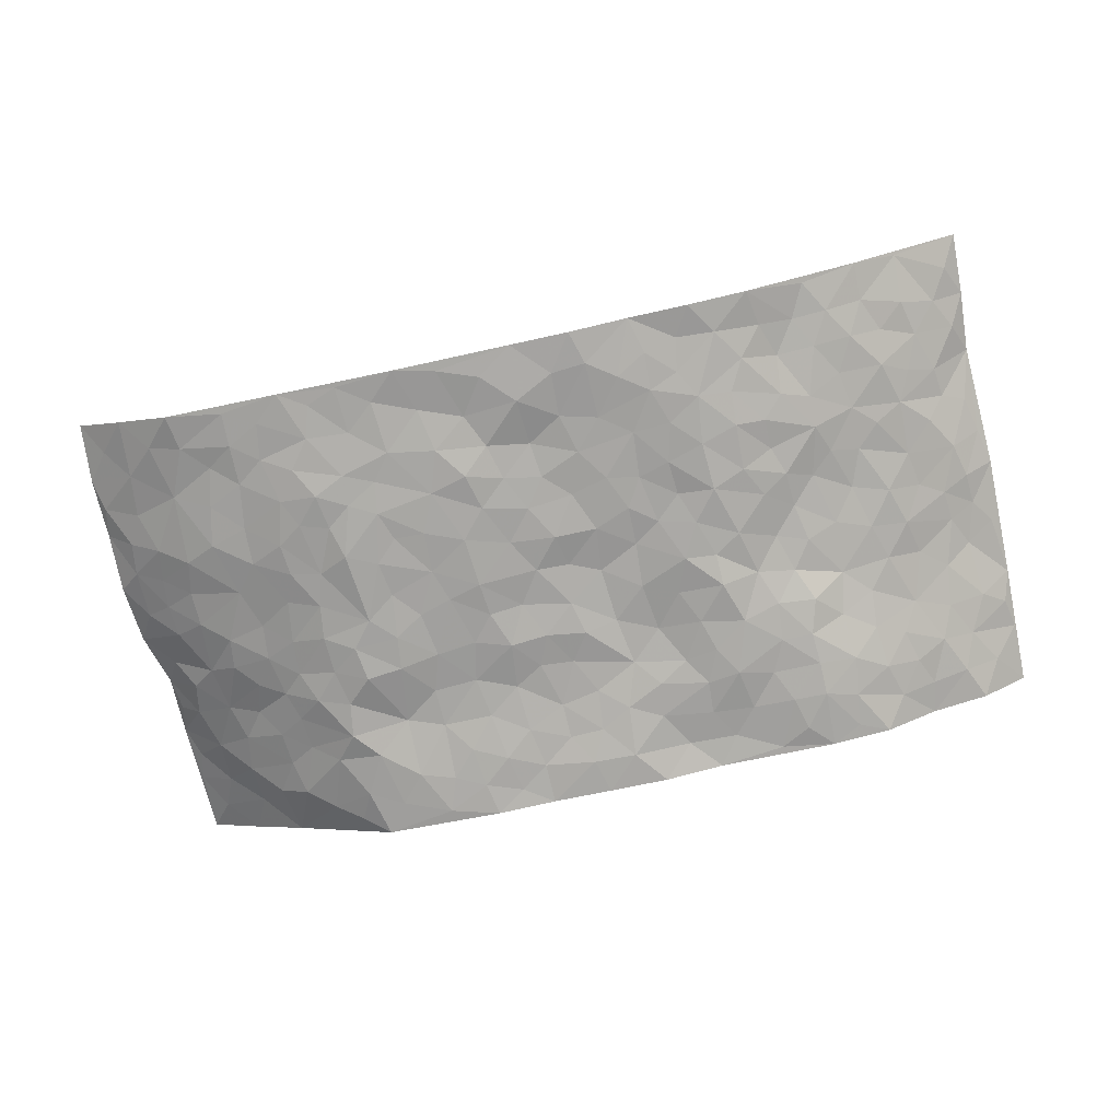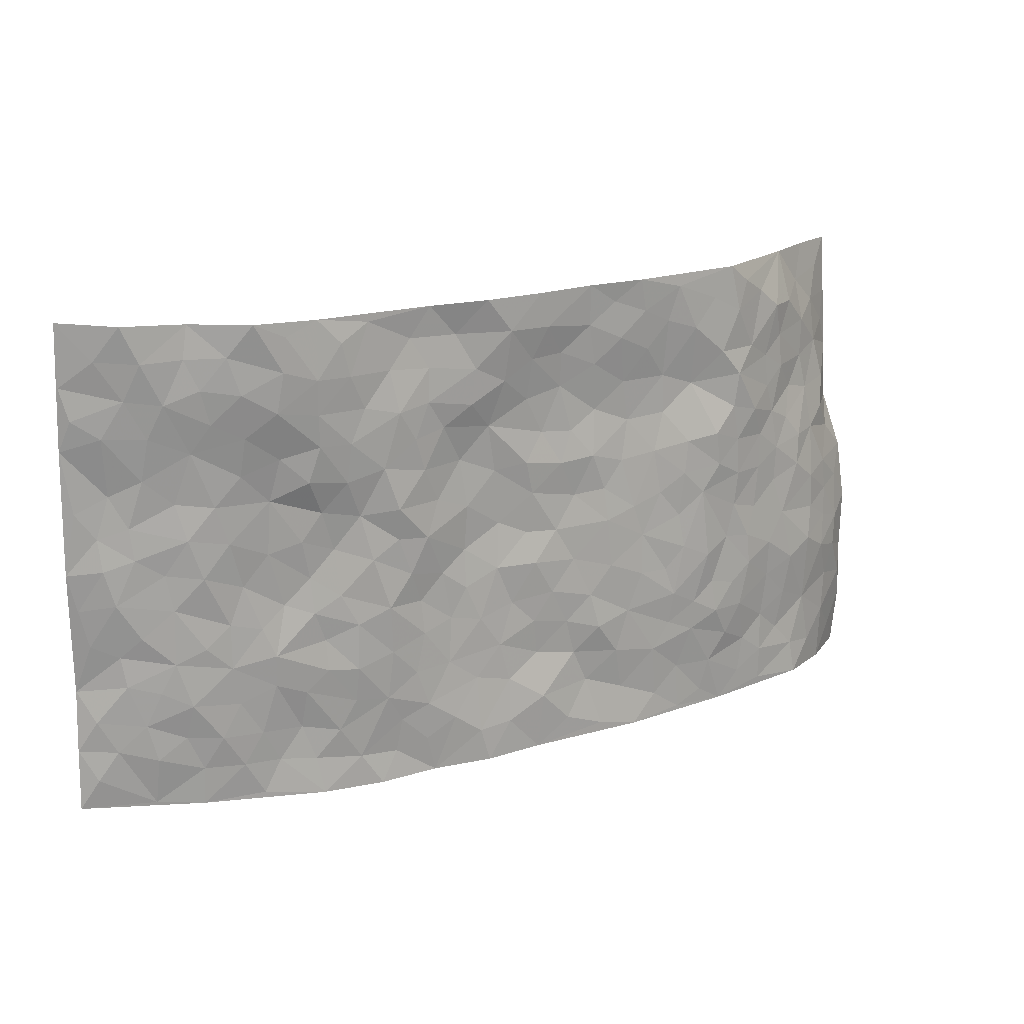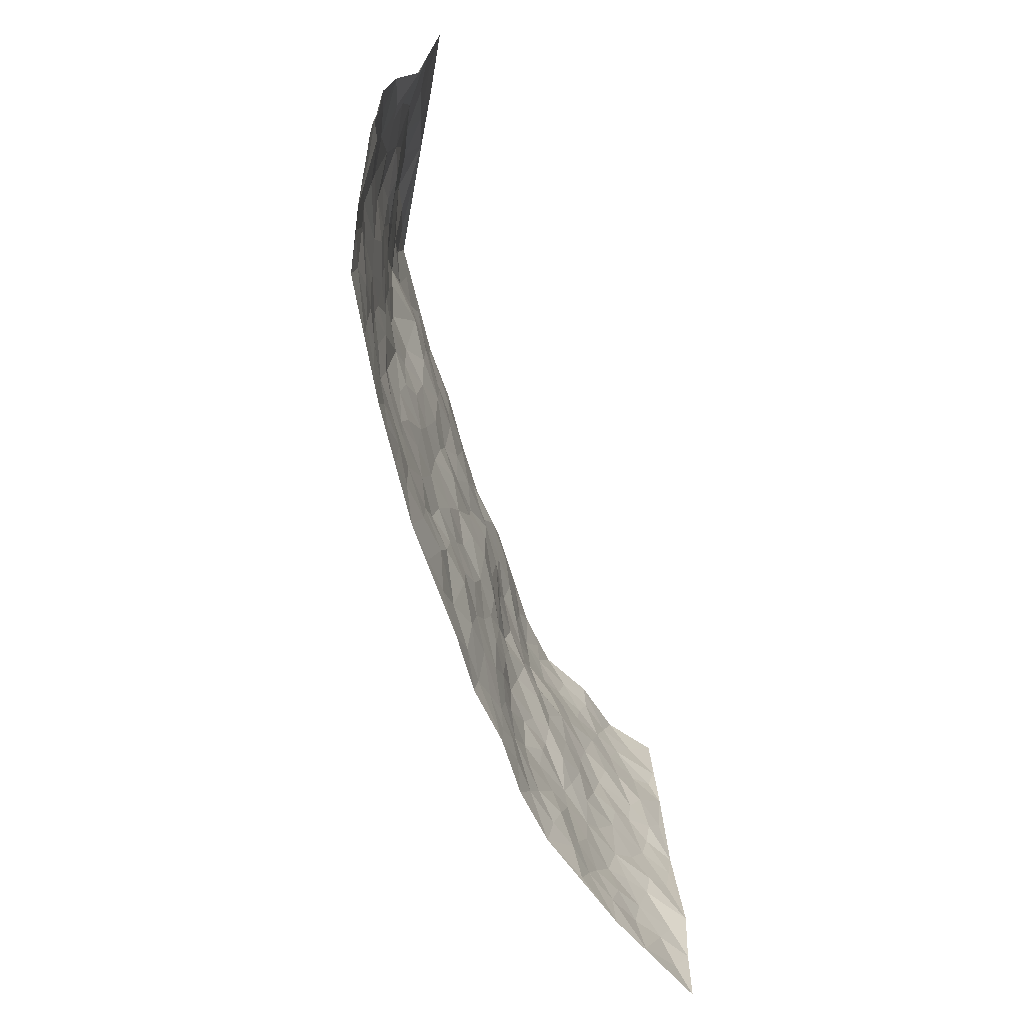
<metadata>
{"format":"obj","ext":"obj","renderer":"f3d","projection":"perspective","resolution":1024,"background":"white","views":[{"elev":-73.9,"azim":12.1,"up":"+Z"},{"elev":17.4,"azim":149.4,"up":"+Y"},{"elev":-65.8,"azim":-72.2,"up":"+Y"}]}
</metadata>
<code>
v -0.9516 0.008901 0.1293
v -0.9224 0.9939 0.1979
v 0.9496 0.001899 0.1574
v 0.9461 1.001 0.1284
v -0.7929 0.3984 0.03547
v -0.9495 0.5045 0.1351
v -0.8504 0.3636 0.05814
v -0.002491 0.002125 -0.04471
v -0.955 0.2564 0.1196
v -0.9096 0.3441 0.08554
v -0.7388 0.008558 0.005255
v -0.9575 0.1321 0.1185
v -0.7126 0.2982 0.001203
v -0.8498 0.007253 0.05807
v -0.838 0.2944 0.04415
v -0.4949 0.0046 -0.02882
v -0.9415 0.1942 0.104
v -0.2968 0.1683 -0.04849
v -0.7769 0.328 0.01991
v -0.8569 0.1259 0.05808
v -0.9079 0.07016 0.09308
v -0.7953 0.0704 0.02984
v -0.675 0.1325 0.002556
v -0.7266 0.08099 0.008438
v -0.8665 0.2129 0.06357
v -0.8999 0.276 0.07715
v -0.7699 0.1833 0.02432
v -0.6946 0.2151 0.002191
v -0.8521 0.4936 0.07044
v -0.9576 0.3806 0.1182
v -0.7041 0.9968 0.08091
v -0.5407 0.2262 -0.03569
v 0.2598 0.1545 -0.03996
v -0.9264 0.7452 0.1782
v -0.3701 0.3951 -0.05256
v -0.7647 0.7561 0.06733
v -0.778 0.8343 0.08043
v -0.5826 0.4464 -0.02048
v -0.5995 0.61 -0.01205
v -0.4881 1.001 -0.03604
v -0.9115 0.6848 0.1559
v -0.6596 0.5671 0.003779
v -0.3927 0.7558 -0.02889
v -0.5133 0.2834 -0.04149
v -0.4641 0.2278 -0.0501
v -0.4996 0.1652 -0.03925
v -0.4513 0.6399 -0.0524
v -0.3686 0.5622 -0.05093
v 0.1662 0.4722 -0.02708
v -0.3369 0.2229 -0.04752
v -0.2111 0.6113 -0.03844
v -0.377 0.6322 -0.04924
v -0.3057 0.05881 -0.04275
v -0.6236 0.7145 -7.453e-05
v -0.3988 0.1966 -0.0477
v -0.8518 0.6211 0.0895
v -0.03831 0.3474 -0.0414
v 0.05675 0.3382 -0.03347
v 0.2985 0.4482 -0.04573
v -0.09552 0.5512 -0.03397
v -0.1658 0.5562 -0.04156
v 0.09283 0.6294 -0.02521
v -0.6349 0.3507 -0.01519
v -0.7431 0.5795 0.02945
v -0.9024 0.8066 0.1668
v -0.5628 0.1338 -0.02108
v -0.3718 0.01398 -0.03921
v -0.7909 0.4721 0.03725
v -0.6197 0.1774 -0.01121
v -0.6182 0.02313 -0.01243
v -0.2488 0.002652 -0.04959
v -0.6193 0.09347 -0.01372
v -0.5507 0.05726 -0.02227
v -0.4357 0.03972 -0.03463
v -0.4553 0.1064 -0.03817
v -0.8655 0.688 0.1085
v -0.9179 0.8698 0.1832
v -0.7341 0.5145 0.01998
v 0.003955 0.9953 -0.0595
v -0.7858 0.679 0.06833
v -0.5654 0.3189 -0.03289
v -0.5148 0.4646 -0.03642
v 0.006632 0.5701 -0.03335
v -0.04962 0.4818 -0.03663
v 0.003602 0.4188 -0.04208
v -0.1267 0.1287 -0.03766
v -0.5714 0.674 -0.02678
v -0.8876 0.5647 0.1115
v -0.7187 0.6949 0.04503
v -0.4524 0.2997 -0.04722
v -0.6332 0.2722 -0.01254
v -0.5042 0.6915 -0.03927
v -0.1731 0.4857 -0.04772
v -0.2646 0.4376 -0.04549
v -0.6434 0.6534 0.004855
v -0.01261 0.1174 -0.05005
v -0.418 0.5132 -0.05159
v -0.3462 0.2899 -0.05248
v -0.2416 0.5049 -0.04424
v -0.182 0.3833 -0.04943
v -0.9257 0.6214 0.1685
v -0.6987 0.6277 0.02304
v -0.8007 0.5842 0.05907
v -0.3662 0.112 -0.04003
v -0.524 0.5365 -0.03659
v -0.6827 0.4106 0.001985
v -0.131 0.3246 -0.04752
v -0.1504 0.2498 -0.05307
v -0.52 0.6149 -0.0362
v 0.1107 0.7281 -0.03075
v -0.00575 0.2139 -0.03157
v -0.07428 0.273 -0.04099
v 0.003613 0.2873 -0.03637
v -0.4333 0.3661 -0.05593
v -0.1986 0.1848 -0.04798
v -0.6528 0.4922 0.001175
v -0.5593 0.3851 -0.03179
v -0.4946 0.3949 -0.03951
v -0.3095 0.5257 -0.04413
v -0.261 0.3516 -0.04952
v -0.3579 0.469 -0.04774
v -0.2275 0.2719 -0.04841
v -0.09106 0.4109 -0.04118
v -0.595 0.5355 -0.01581
v -0.09449 0.1985 -0.03936
v -0.2167 0.09452 -0.04063
v -0.4023 0.2606 -0.05054
v -0.91 0.4436 0.09734
v -0.8569 0.4265 0.0674
v 0.09205 0.421 -0.03365
v 0.2084 0.2353 -0.036
v 0.08271 0.5149 -0.02261
v 0.01922 0.4862 -0.0288
v 0.1665 0.3913 -0.03382
v 0.7808 0.4958 0.06302
v 0.2211 0.4318 -0.03354
v 0.267 0.3112 -0.03857
v 0.1609 0.5654 -0.0313
v 0.1284 0.9943 -0.06316
v -0.2941 0.6204 -0.03996
v 0.4294 0.8741 -0.05644
v 0.4962 0.9922 -0.05385
v -0.2143 0.7814 -0.0342
v -0.05628 0.8632 -0.0408
v -0.3246 0.3501 -0.049
v -0.4621 0.5691 -0.04958
v -0.07639 0.05346 -0.04763
v -0.1612 0.02291 -0.04807
v 0.1205 0.0007755 -0.04934
v 0.01563 0.8584 -0.04569
v -0.01579 0.6986 -0.03084
v 0.4227 0.1934 -0.03226
v 0.3427 0.2866 -0.04486
v 0.5877 0.5233 0.006202
v 0.5236 0.5435 -0.01323
v 0.4557 0.1323 -0.02191
v 0.5219 0.2246 -0.01066
v 0.416 0.3584 -0.03926
v 0.02378 0.6395 -0.03734
v -0.05902 0.6269 -0.03992
v -0.146 0.7294 -0.03043
v -0.08594 0.6924 -0.03367
v -0.05878 0.7904 -0.03279
v -0.1365 0.633 -0.04303
v 0.02248 0.7736 -0.03423
v 0.251 0.9929 -0.04921
v -0.01609 0.9243 -0.05597
v -0.2692 0.8465 -0.04276
v -0.1984 0.8794 -0.04846
v -0.3167 0.7822 -0.03201
v -0.2432 0.9984 -0.05502
v -0.2284 0.6963 -0.03087
v -0.3193 0.7015 -0.03219
v -0.1389 0.8286 -0.04015
v -0.1208 0.9976 -0.05172
v 0.2202 0.7428 -0.04348
v 0.176 0.6651 -0.02757
v 0.3282 0.5909 -0.05593
v 0.2614 0.5202 -0.0478
v 0.2671 0.6622 -0.04863
v 0.4285 0.7383 -0.05006
v 0.358 0.6785 -0.05233
v 0.2881 0.7289 -0.05299
v 0.07243 0.9253 -0.06018
v 0.08051 0.821 -0.04579
v 0.1482 0.8547 -0.04888
v 0.2542 0.8688 -0.04816
v 0.325 0.7886 -0.05786
v 0.2334 0.5927 -0.03965
v -0.8433 0.8665 0.1329
v -0.6731 0.8206 0.02644
v -0.8398 0.7756 0.111
v -0.8125 0.9969 0.1404
v -0.8746 0.9374 0.1618
v -0.776 0.9211 0.107
v -0.7181 0.8887 0.05266
v -0.5989 0.932 0.002833
v -0.656 0.89 0.01663
v -0.6794 0.7501 0.02424
v -0.5601 0.8178 -0.02083
v -0.6171 0.785 0.002615
v -0.5122 0.9038 -0.03618
v -0.392 0.879 -0.04523
v -0.5422 0.963 -0.01939
v -0.4671 0.8182 -0.0426
v -0.4427 0.9378 -0.04119
v -0.3446 0.9738 -0.04854
v -0.5151 0.764 -0.04043
v -0.3202 0.902 -0.04466
v -0.2578 0.9305 -0.05028
v 0.1581 0.7819 -0.04722
v 0.2576 0.7999 -0.05093
v 0.1926 0.9294 -0.04385
v 0.3975 0.8063 -0.05058
v 0.3418 0.8751 -0.04885
v 0.3875 0.9766 -0.05156
v 0.294 0.9322 -0.04406
v 0.4476 0.9421 -0.05823
v 0.382 0.4903 -0.04279
v 0.3266 0.5256 -0.0465
v 0.4835 0.6003 -0.023
v 0.4349 0.6592 -0.04281
v 0.4057 0.5844 -0.03455
v 0.3535 0.1873 -0.04023
v 0.481 0.3317 -0.01895
v 0.458 0.5194 -0.01922
v 0.3485 0.3849 -0.0484
v -0.1224 0.9136 -0.04575
v -0.1822 0.9573 -0.04847
v 0.3204 0.1303 -0.03503
v 0.6071 0.0133 0.02081
v 0.2015 0.3313 -0.03263
v 0.2729 0.3825 -0.03506
v 0.5813 0.2453 0.004126
v 0.728 0.9947 0.0223
v 0.9409 0.2513 0.1658
v 0.4975 0.8054 -0.05185
v 0.7127 0.4856 0.03271
v 0.4931 0.7401 -0.04679
v 0.9511 0.5004 0.1463
v 0.6645 0.2923 0.02528
v 0.5072 0.4651 -0.0101
v 0.7698 0.3095 0.05809
v 0.5576 0.4127 0.004397
v 0.4905 -0.0003476 -0.01627
v 0.08811 0.2508 -0.03773
v 0.5035 0.07466 -0.006014
v 0.1341 0.317 -0.03731
v 0.4185 0.2634 -0.03965
v 0.8567 0.2646 0.1017
v 0.636 0.4595 0.02204
v 0.5736 0.08068 0.0147
v 0.4496 0.4232 -0.02938
v 0.6043 0.3692 0.009907
v 0.2869 0.23 -0.04011
v 0.4791 0.2685 -0.0251
v 0.2633 0.0764 -0.03633
v 0.3671 -0.0005418 -0.03398
v 0.2432 0.0004932 -0.03238
v 0.1997 0.1125 -0.04356
v 0.06589 0.1685 -0.03879
v 0.1436 0.1882 -0.03845
v 0.6085 0.146 0.01665
v 0.7677 0.4219 0.05747
v 0.7424 0.2197 0.04625
v 0.6459 0.08003 0.02683
v 0.6644 0.3828 0.027
v 0.7126 0.3376 0.03744
v 0.8653 0.3261 0.1097
v 0.739 0.5656 0.0404
v 0.6874 0.1445 0.03324
v 0.7537 0.1493 0.06164
v 0.8276 0.3668 0.08198
v 0.9156 0.35 0.1366
v 0.8708 0.438 0.09856
v 0.5807 0.3103 -0.0008363
v 0.8077 0.1049 0.08118
v 0.3317 0.06077 -0.02836
v 0.4112 0.06601 -0.02649
v 0.06878 0.07662 -0.0474
v 0.1408 0.07079 -0.04812
v 0.95 0.7505 0.139
v 0.7224 0.07887 0.0543
v 0.6507 0.2143 0.02486
v 0.9333 0.4251 0.1417
v 0.8895 0.5088 0.1073
v 0.798 0.2491 0.07183
v 0.5292 0.1462 0.003783
v 0.7237 0.001268 0.05822
v 0.5028 0.3915 -0.01791
v 0.916 0.06372 0.1349
v 0.9469 0.1268 0.1585
v 0.8264 0.1795 0.08811
v 0.8783 0.1244 0.1166
v 0.8119 0.009095 0.09623
v 0.9131 0.1891 0.1339
v 0.6618 0.5529 0.01939
v 0.6867 0.6296 0.02465
v 0.583 0.633 0.0002892
v 0.814 0.689 0.07109
v 0.6323 0.7666 -0.007698
v 0.9315 0.6249 0.1324
v 0.7573 0.6394 0.05358
v 0.8398 0.5938 0.08766
v 0.7278 0.7407 0.03353
v 0.8333 0.5294 0.08177
v 0.8947 0.5735 0.1162
v 0.8711 0.6583 0.1063
v 0.6379 0.6889 0.007213
v 0.5664 0.7193 -0.01843
v 0.5137 0.6685 -0.03513
v 0.8427 0.85 0.06749
v 0.7114 0.8666 0.01054
v 0.8035 0.7737 0.05655
v 0.8822 0.7764 0.09225
v 0.7762 0.8405 0.03686
v 0.9459 0.8757 0.1318
v 0.6932 0.7979 0.01033
v 0.9313 0.8115 0.1197
v 0.7375 0.9277 0.02232
v 0.8473 0.9962 0.05481
v 0.6188 0.9921 -0.03741
v 0.8147 0.9227 0.04462
v 0.8903 0.9279 0.08816
v 0.664 0.9295 -0.01197
v 0.5638 0.8951 -0.04495
v 0.4987 0.8748 -0.05711
v 0.5575 0.9635 -0.04619
v 0.5759 0.8154 -0.03732
v 0.6409 0.855 -0.01984
f 29 6 128
f 12 21 20
f 26 10 9
f 55 45 46
f 27 19 15
f 26 9 17
f 101 6 88
f 12 1 21
f 7 15 19
f 125 86 96
f 84 123 85
f 129 29 128
f 25 27 15
f 12 20 17
f 73 75 66
f 22 14 11
f 26 17 25
f 9 12 17
f 25 15 26
f 5 129 7
f 52 146 48
f 55 18 50
f 7 19 5
f 20 27 25
f 124 82 105
f 41 76 34
f 20 14 22
f 14 20 21
f 14 21 1
f 24 22 11
f 24 27 22
f 72 66 69
f 69 32 91
f 70 24 11
f 24 23 27
f 17 20 25
f 27 20 22
f 10 15 7
f 10 26 15
f 23 28 27
f 27 13 19
f 28 23 69
f 13 27 28
f 119 121 94
f 10 7 129
f 6 30 128
f 9 10 30
f 36 192 80
f 80 102 89
f 118 81 44
f 64 103 78
f 115 126 86
f 45 32 46
f 91 63 13
f 129 68 29
f 95 87 54
f 95 54 199
f 202 40 204
f 82 97 105
f 29 88 6
f 18 55 104
f 148 126 71
f 38 82 124
f 50 18 122
f 117 82 38
f 5 19 106
f 82 117 118
f 80 64 102
f 127 45 55
f 194 77 190
f 98 35 114
f 39 124 105
f 127 50 98
f 106 19 13
f 66 75 46
f 39 95 42
f 63 117 38
f 95 89 102
f 101 56 76
f 51 140 99
f 18 53 126
f 62 83 132
f 45 127 90
f 112 113 57
f 103 29 68
f 130 85 58
f 109 39 105
f 35 94 121
f 113 246 58
f 151 165 163
f 120 100 94
f 114 127 98
f 192 190 65
f 95 39 87
f 36 191 37
f 67 104 74
f 56 101 88
f 13 63 106
f 192 34 76
f 268 241 243
f 108 115 125
f 93 84 60
f 133 84 85
f 156 288 157
f 101 76 41
f 80 103 64
f 105 97 146
f 99 61 51
f 92 109 47
f 125 96 111
f 158 227 153
f 75 104 55
f 69 66 32
f 81 91 32
f 106 78 68
f 42 64 78
f 77 34 65
f 24 70 72
f 75 73 16
f 16 71 67
f 2 34 77
f 13 28 91
f 103 56 88
f 56 80 76
f 72 69 23
f 11 16 70
f 16 73 70
f 16 67 74
f 115 18 126
f 24 72 23
f 73 72 70
f 16 74 75
f 72 73 66
f 32 45 44
f 84 83 60
f 66 46 32
f 78 106 116
f 117 63 81
f 67 53 104
f 103 68 78
f 69 91 28
f 36 80 89
f 106 38 116
f 106 68 5
f 81 118 117
f 62 132 138
f 32 44 81
f 53 67 71
f 57 58 85
f 123 100 107
f 93 60 61
f 33 230 224
f 8 96 147
f 132 133 130
f 140 48 119
f 93 100 123
f 122 98 50
f 164 60 160
f 53 71 126
f 125 112 108
f 193 194 195
f 75 55 46
f 63 91 81
f 56 103 80
f 196 198 31
f 18 104 53
f 121 48 97
f 38 106 63
f 118 97 82
f 97 35 121
f 51 172 140
f 130 134 49
f 87 39 109
f 288 252 263
f 97 114 35
f 47 43 92
f 57 113 58
f 248 130 58
f 34 101 41
f 114 90 127
f 116 124 42
f 145 94 35
f 118 114 97
f 167 79 175
f 98 145 35
f 85 123 57
f 43 47 52
f 199 36 89
f 42 78 116
f 159 83 62
f 88 29 103
f 74 104 75
f 118 44 90
f 173 140 172
f 42 95 102
f 190 192 37
f 65 190 77
f 89 95 199
f 125 111 112
f 92 87 109
f 18 115 122
f 177 180 176
f 112 57 107
f 109 105 146
f 93 94 100
f 285 286 275
f 96 86 147
f 137 232 131
f 57 123 107
f 87 92 208
f 49 134 136
f 132 130 49
f 161 164 162
f 50 127 55
f 122 108 107
f 122 107 100
f 48 140 52
f 118 90 114
f 99 119 94
f 123 84 93
f 36 37 192
f 48 121 119
f 120 122 100
f 39 42 124
f 38 124 116
f 248 58 246
f 44 45 90
f 98 122 120
f 146 52 47
f 94 93 99
f 168 209 170
f 212 183 188
f 202 197 200
f 42 102 64
f 107 108 112
f 99 93 61
f 8 280 96
f 112 111 113
f 125 115 86
f 115 108 122
f 128 30 10
f 5 68 129
f 10 129 128
f 132 49 138
f 83 84 133
f 130 133 85
f 83 133 132
f 248 134 130
f 156 152 224
f 151 110 165
f 212 186 211
f 153 224 249
f 254 251 244
f 246 261 262
f 225 158 249
f 49 136 179
f 185 184 150
f 214 188 181
f 181 188 182
f 161 163 174
f 143 170 172
f 110 211 185
f 184 79 167
f 174 228 169
f 62 110 159
f 163 150 144
f 210 169 229
f 170 143 168
f 176 211 110
f 98 120 145
f 94 145 120
f 48 146 97
f 109 146 47
f 148 86 126
f 147 86 148
f 71 8 148
f 8 147 148
f 244 276 254
f 232 136 134
f 174 143 161
f 60 83 160
f 163 162 151
f 159 160 83
f 261 281 262
f 259 281 149
f 219 220 59
f 246 113 111
f 33 255 131
f 157 256 152
f 137 255 153
f 230 278 279
f 262 260 33
f 154 155 242
f 131 255 137
f 248 131 232
f 281 280 149
f 259 258 278
f 220 179 59
f 159 151 160
f 162 160 151
f 164 61 60
f 228 174 144
f 144 174 163
f 159 110 151
f 161 172 164
f 186 184 185
f 161 162 163
f 61 164 51
f 160 162 164
f 187 217 213
f 150 163 165
f 205 202 200
f 79 184 139
f 170 43 173
f 174 169 143
f 161 143 172
f 167 144 150
f 176 180 183
f 172 170 173
f 223 226 221
f 185 150 165
f 99 140 119
f 207 206 203
f 172 51 164
f 43 52 173
f 173 52 140
f 167 175 228
f 228 229 169
f 210 168 169
f 177 110 62
f 189 138 179
f 62 138 177
f 136 232 233
f 181 182 222
f 150 184 167
f 178 180 189
f 49 179 138
f 177 138 189
f 180 178 182
f 178 179 220
f 307 308 304
f 222 223 221
f 215 187 188
f 176 183 212
f 187 213 186
f 214 215 188
f 185 211 186
f 237 181 239
f 182 188 183
f 110 185 165
f 216 215 141
f 211 176 212
f 182 183 180
f 176 110 177
f 213 184 186
f 178 189 179
f 177 189 180
f 195 190 37
f 197 198 200
f 195 194 190
f 34 192 65
f 80 192 76
f 37 196 195
f 194 2 77
f 193 2 194
f 196 37 191
f 31 193 195
f 198 196 191
f 31 195 196
f 199 201 191
f 197 204 31
f 198 191 201
f 31 198 197
f 201 199 54
f 36 199 191
f 54 208 201
f 208 43 205
f 208 54 87
f 198 201 200
f 206 205 203
f 43 170 203
f 210 207 209
f 40 202 206
f 31 204 40
f 197 202 204
f 208 205 200
f 43 203 205
f 205 206 202
f 203 209 207
f 171 40 207
f 40 206 207
f 208 200 201
f 43 208 92
f 170 209 203
f 168 143 169
f 207 210 171
f 168 210 209
f 188 187 212
f 212 187 186
f 166 139 213
f 184 213 139
f 237 214 181
f 215 214 141
f 216 141 218
f 213 217 166
f 142 166 216
f 217 216 166
f 187 215 217
f 216 217 215
f 237 141 214
f 142 216 218
f 223 222 182
f 179 136 59
f 223 220 219
f 267 238 251
f 237 327 141
f 223 182 178
f 158 290 253
f 220 223 178
f 59 233 227
f 233 59 136
f 248 246 131
f 153 249 158
f 251 254 267
f 223 219 226
f 111 261 246
f 297 251 238
f 276 256 157
f 167 228 144
f 229 228 175
f 175 171 229
f 229 171 210
f 260 257 33
f 265 271 272
f 266 289 283
f 269 243 250
f 249 224 152
f 266 283 271
f 227 233 137
f 253 227 158
f 325 313 320
f 135 264 275
f 310 329 239
f 270 298 297
f 249 256 225
f 275 273 269
f 311 222 221
f 155 154 299
f 234 276 157
f 310 311 299
f 222 239 181
f 221 226 155
f 266 263 252
f 242 290 244
f 264 273 275
f 273 264 243
f 242 244 154
f 276 290 225
f 288 234 157
f 240 282 302
f 275 286 306
f 225 290 158
f 234 263 284
f 241 254 276
f 233 232 137
f 137 153 227
f 264 135 238
f 244 251 154
f 260 259 257
f 227 253 219
f 33 224 255
f 154 297 299
f 240 302 307
f 297 154 251
f 264 268 243
f 253 226 219
f 271 284 263
f 277 294 293
f 290 242 253
f 241 234 284
f 59 227 219
f 242 155 226
f 252 245 231
f 157 152 156
f 257 230 33
f 152 256 249
f 278 230 257
f 262 33 131
f 224 153 255
f 259 278 257
f 134 248 232
f 230 279 224
f 96 261 111
f 261 96 280
f 280 281 261
f 246 262 131
f 252 247 245
f 268 267 241
f 283 277 272
f 288 247 252
f 275 274 285
f 295 291 294
f 267 268 264
f 263 234 288
f 309 310 299
f 290 276 244
f 283 272 271
f 267 254 241
f 265 243 241
f 236 240 285
f 297 238 270
f 303 305 298
f 241 276 234
f 221 155 299
f 272 277 293
f 250 243 287
f 286 285 240
f 284 271 265
f 271 263 266
f 295 3 291
f 225 256 276
f 241 284 265
f 289 266 231
f 3 292 291
f 321 235 323
f 293 294 296
f 279 278 258
f 245 279 258
f 279 156 224
f 260 281 259
f 280 8 149
f 262 281 260
f 231 266 252
f 267 264 238
f 306 304 270
f 283 289 295
f 243 269 273
f 236 269 250
f 294 292 296
f 274 236 285
f 269 274 275
f 250 287 293
f 245 289 231
f 236 274 269
f 156 279 247
f 242 226 253
f 247 279 245
f 243 265 287
f 288 156 247
f 265 272 293
f 296 292 236
f 293 287 265
f 295 294 277
f 277 283 295
f 236 250 296
f 289 3 295
f 292 294 291
f 293 296 250
f 300 304 308
f 325 320 235
f 329 330 326
f 270 304 303
f 270 303 298
f 309 305 301
f 135 306 270
f 299 297 298
f 298 309 299
f 238 135 270
f 300 314 305
f 303 300 305
f 304 306 307
f 300 303 304
f 282 319 315
f 322 325 235
f 275 306 135
f 307 306 286
f 240 307 286
f 308 307 302
f 302 282 308
f 308 282 315
f 305 309 298
f 310 309 301
f 310 301 329
f 310 239 311
f 222 311 239
f 299 311 221
f 319 312 315
f 312 323 316
f 301 305 318
f 305 314 316
f 300 308 315
f 316 314 312
f 312 314 315
f 315 314 300
f 323 312 324
f 316 313 318
f 282 4 317
f 330 313 325
f 4 321 324
f 235 320 323
f 282 317 319
f 312 319 317
f 326 325 322
f 316 320 313
f 316 318 305
f 142 218 327
f 327 218 141
f 316 323 320
f 324 312 317
f 4 324 317
f 321 323 324
f 318 313 330
f 328 326 322
f 326 327 329
f 329 327 237
f 326 328 327
f 322 142 328
f 327 328 142
f 329 237 239
f 301 318 330
f 326 330 325
f 330 329 301

</code>
